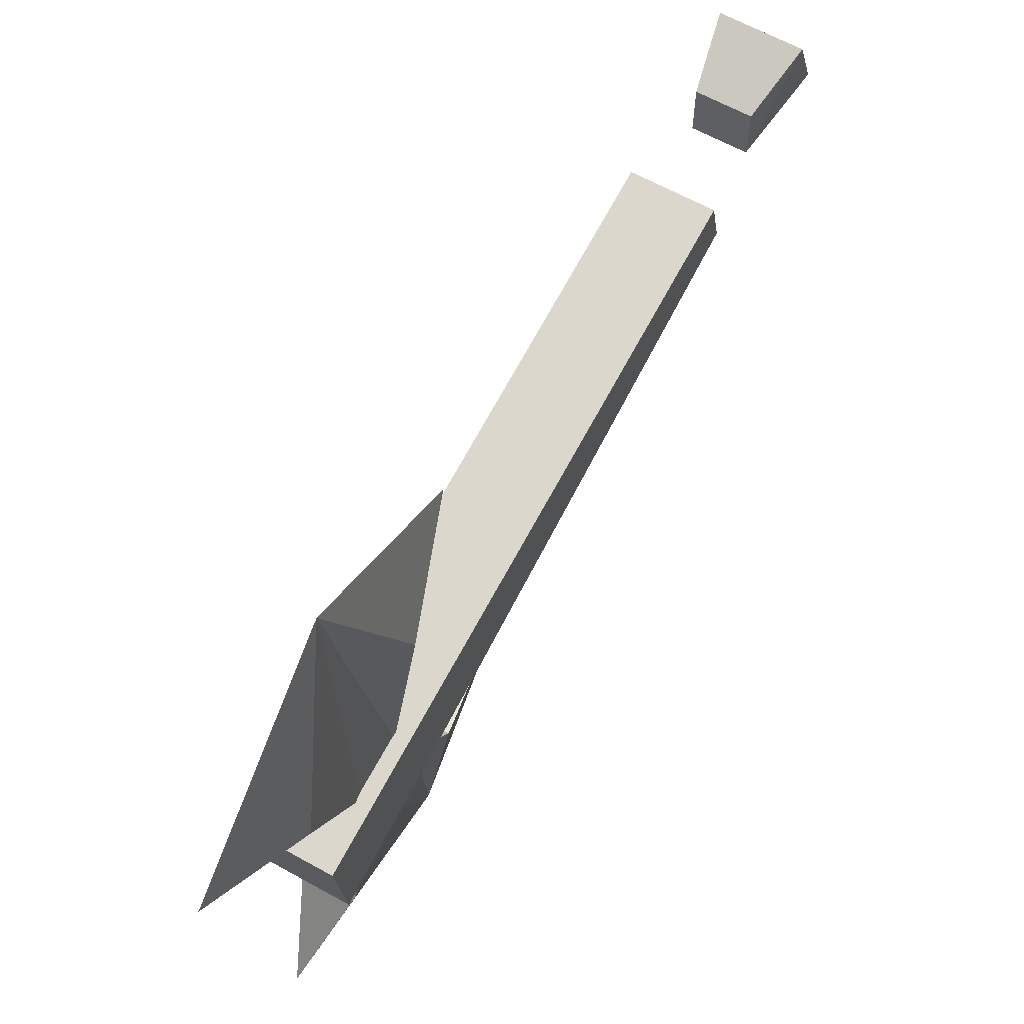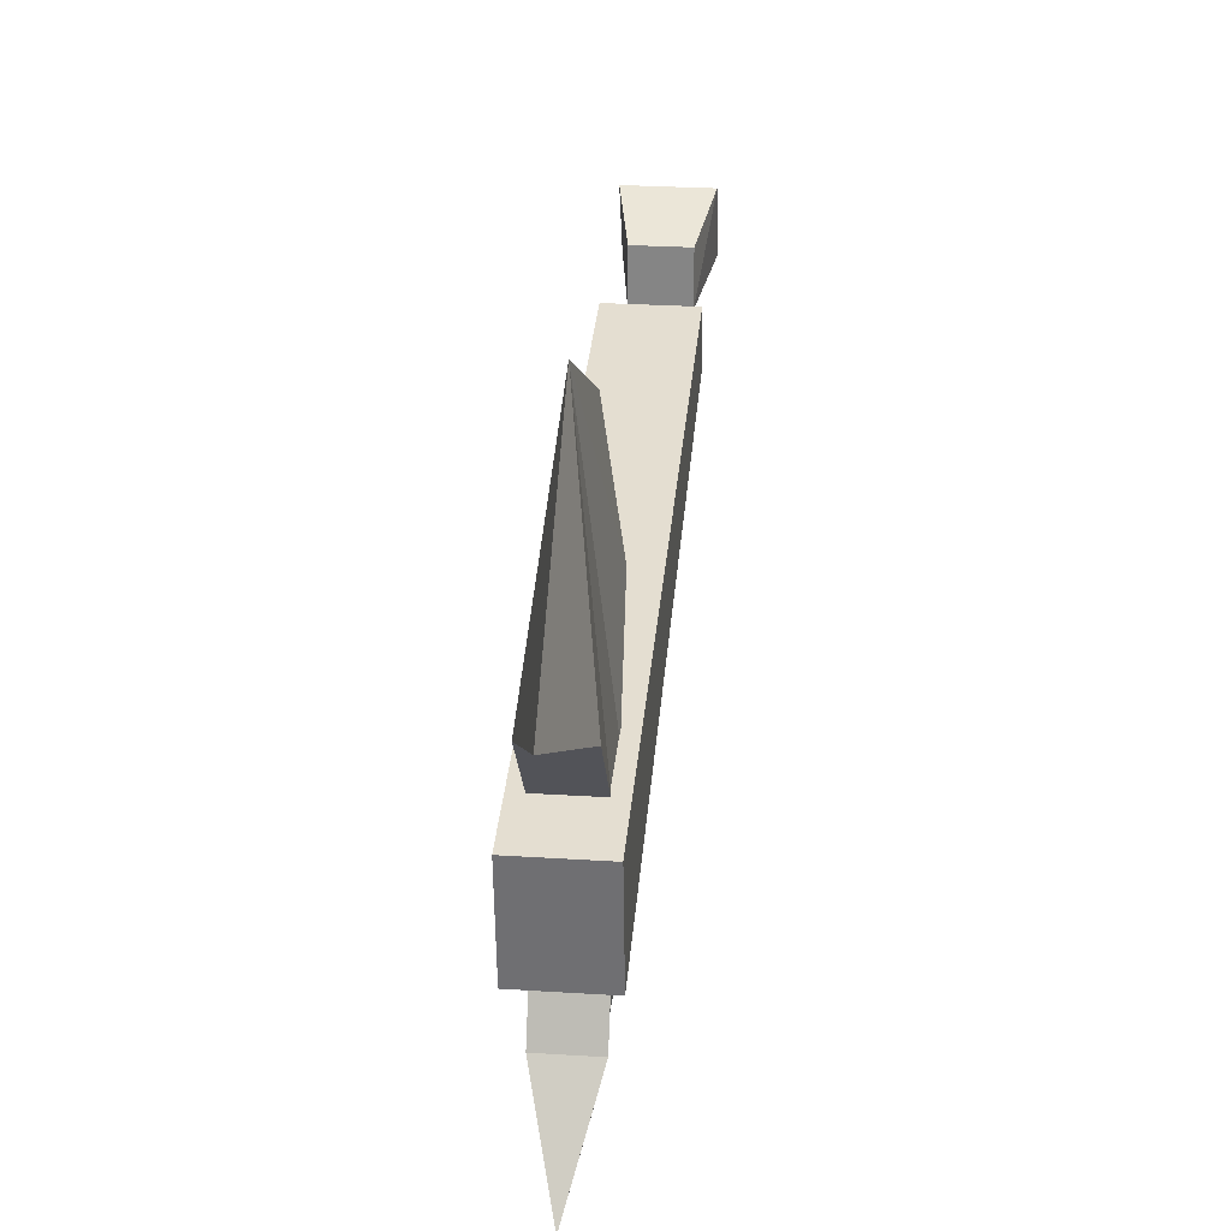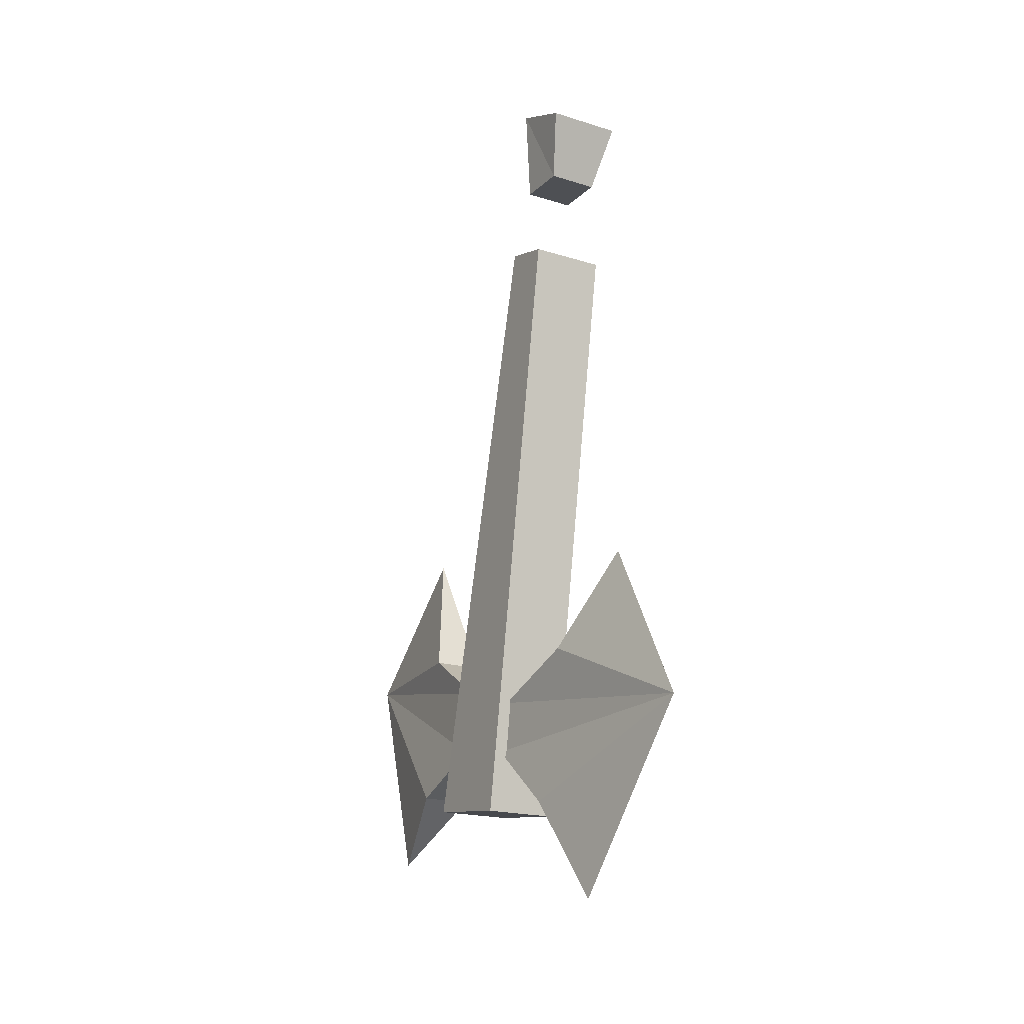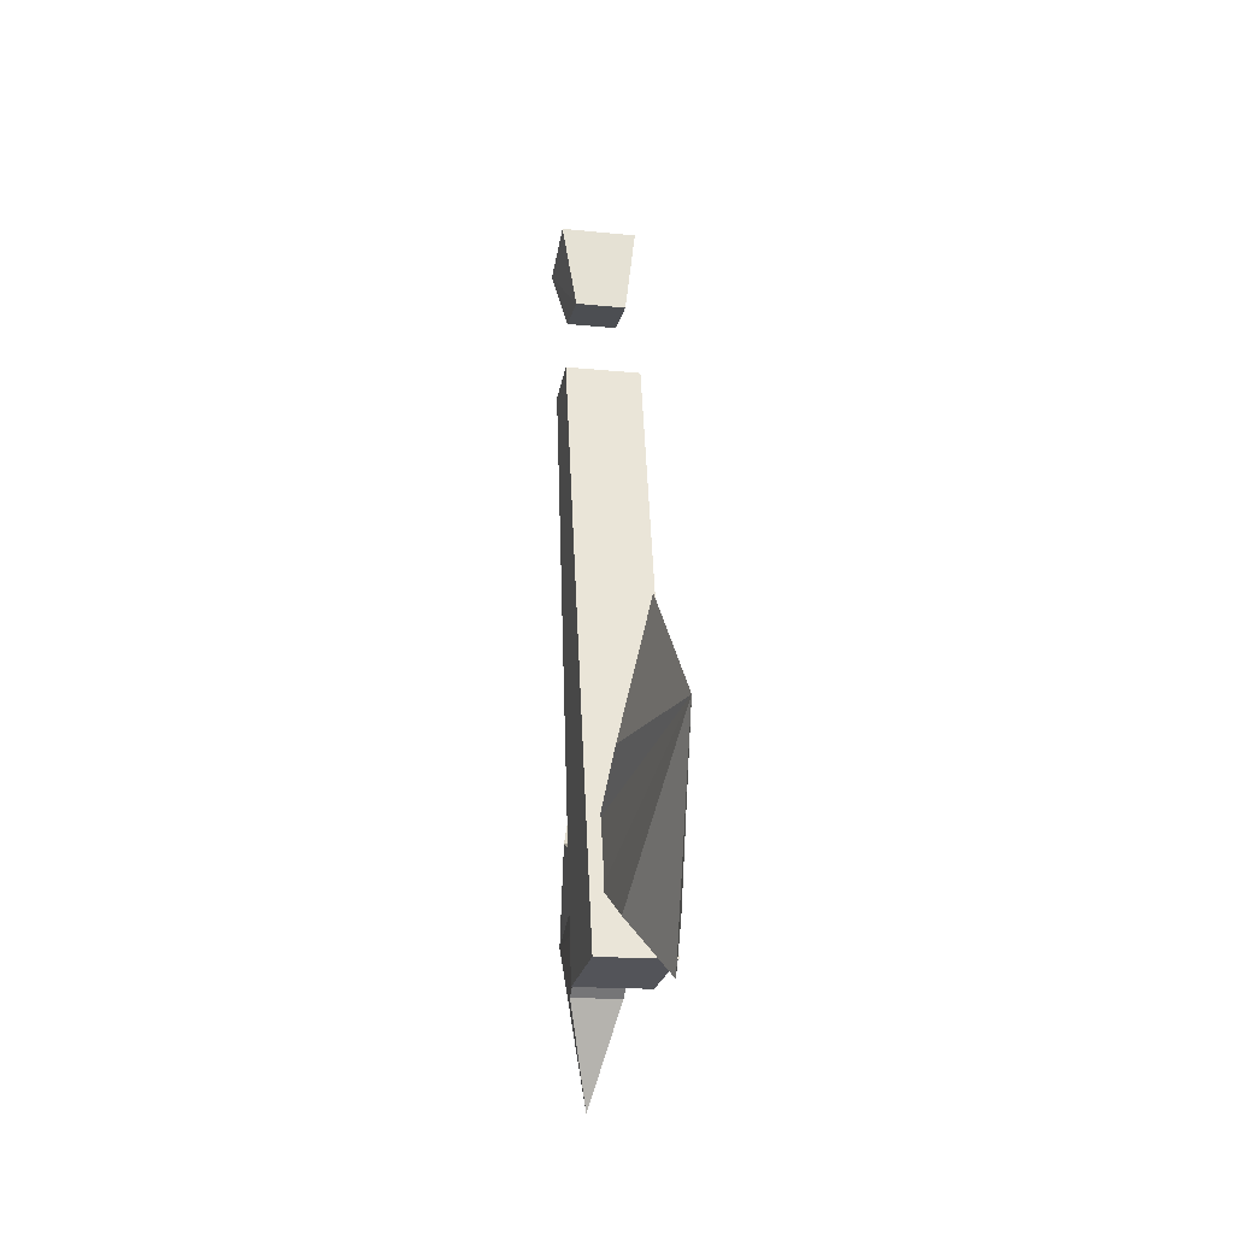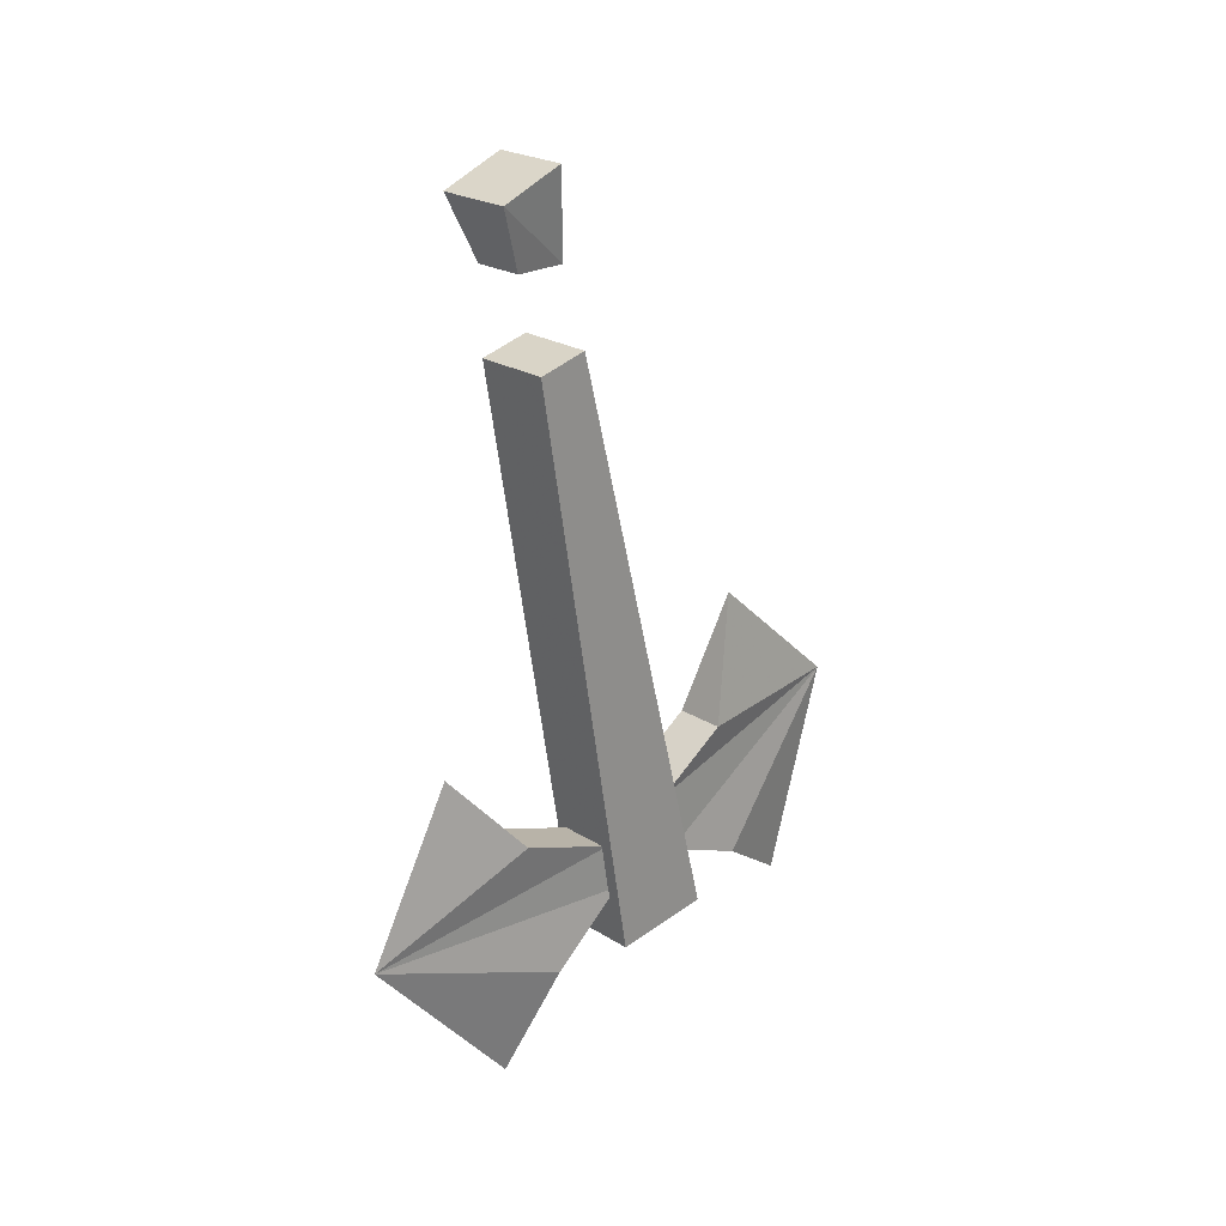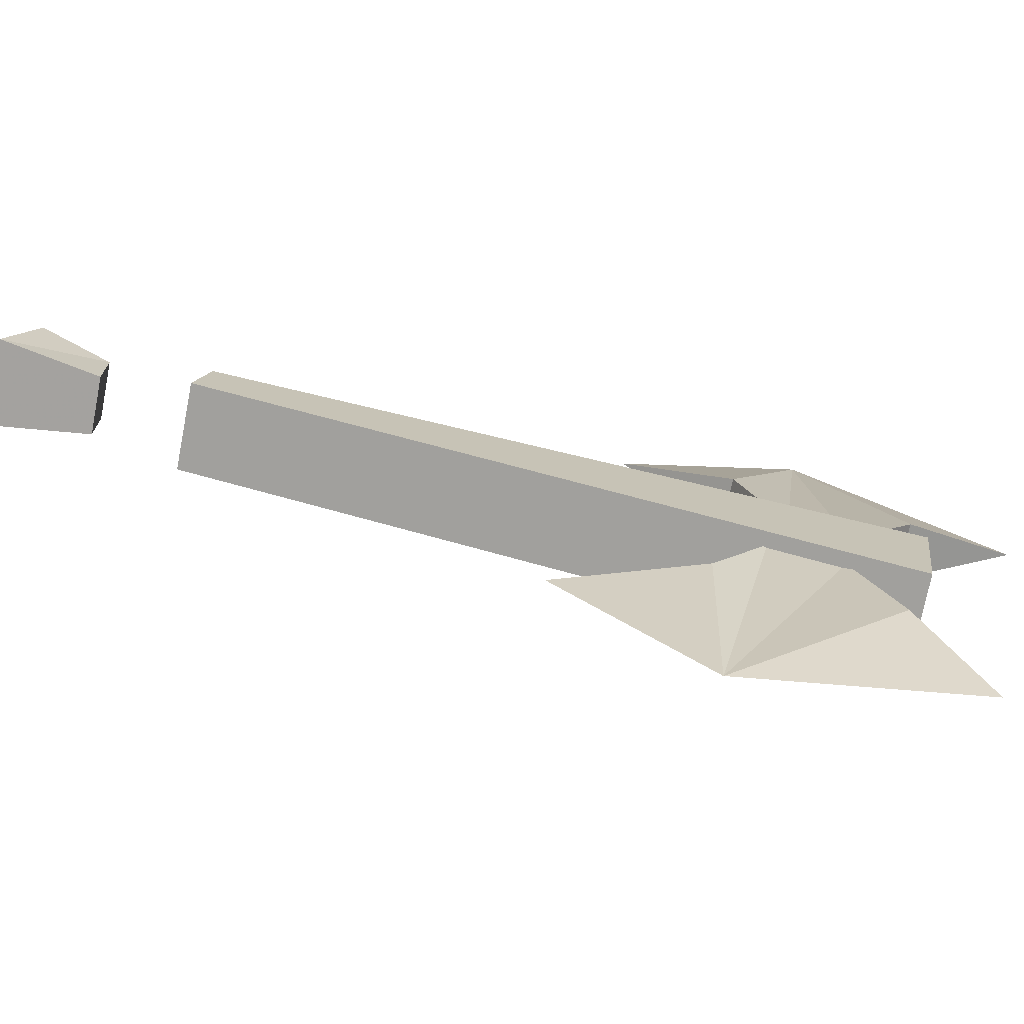
<metadata>
{"format":"obj","ext":"obj","renderer":"f3d","projection":"perspective","resolution":1024,"background":"white","views":[{"elev":62.9,"azim":-150.6,"up":"+Y"},{"elev":27.4,"azim":-174.4,"up":"+Y"},{"elev":-18.5,"azim":149.0,"up":"+Z"},{"elev":-16.9,"azim":-11.4,"up":"+Z"},{"elev":23.7,"azim":-133.7,"up":"+Z"},{"elev":-72.8,"azim":79.0,"up":"+Y"}]}
</metadata>
<code>
v -0.2578 -0.75 -0.02344
v -0.2578 -0.8125 -0.3984
v -0.2578 -0.875 -0.3906
v -0.2578 -0.7812 -0.01562
v -0.2109 -0.7812 -0.01562
v -0.2109 -0.875 -0.3906
v -0.2109 -0.8125 -0.3984
v -0.2109 -0.75 -0.02344
v -0.25 -0.7734 0.03125
v -0.2578 -0.7656 0.08594
v -0.2578 -0.7266 0.07031
v -0.25 -0.7422 0.03125
v -0.2188 -0.7422 0.03125
v -0.2109 -0.7266 0.07031
v -0.2109 -0.7656 0.08594
v -0.2188 -0.7734 0.03125
v -0.2344 -1.008 -0.2812
v -0.2344 -0.9688 -0.4141
v -0.2188 -0.9141 -0.375
v -0.2188 -0.8594 -0.3516
v -0.2188 -0.8516 -0.3125
v -0.2188 -0.8984 -0.2812
v -0.2344 -0.9219 -0.2031
v -0.25 -0.8984 -0.2812
v -0.25 -0.8516 -0.3125
v -0.25 -0.8594 -0.3516
v -0.25 -0.9141 -0.375
v -0.2188 -0.7656 -0.3984
v -0.2344 -0.7344 -0.4609
v -0.2344 -0.6406 -0.3516
v -0.2188 -0.8125 -0.3594
v -0.25 -0.7656 -0.3984
v -0.25 -0.8125 -0.3594
v -0.25 -0.8047 -0.3281
v -0.25 -0.7422 -0.3047
v -0.2344 -0.6953 -0.25
v -0.2188 -0.7422 -0.3047
v -0.2188 -0.8047 -0.3281
f 1 2 3
f 1 3 4
f 4 3 5
f 5 3 6
f 5 6 7
f 5 7 8
f 8 7 2
f 8 2 1
f 4 1 8
f 4 8 5
f 3 2 7
f 3 7 6
f 9 10 11
f 9 11 12
f 12 11 13
f 13 11 14
f 13 14 15
f 13 15 16
f 16 15 10
f 16 10 9
f 12 9 16
f 12 16 13
f 11 10 15
f 11 15 14
f 17 18 19
f 17 19 20
f 17 20 21
f 17 21 22
f 17 22 23
f 17 23 24
f 17 24 25
f 17 25 26
f 17 26 27
f 17 27 18
f 18 27 19
f 19 27 20
f 20 27 26
f 24 22 21
f 24 21 25
f 23 22 24
f 28 29 30
f 28 30 31
f 28 31 32
f 28 32 29
f 29 32 30
f 30 32 33
f 30 33 34
f 30 34 35
f 30 35 36
f 30 36 37
f 30 37 38
f 30 38 31
f 32 31 33
f 34 38 37
f 34 37 35
f 35 37 36

</code>
